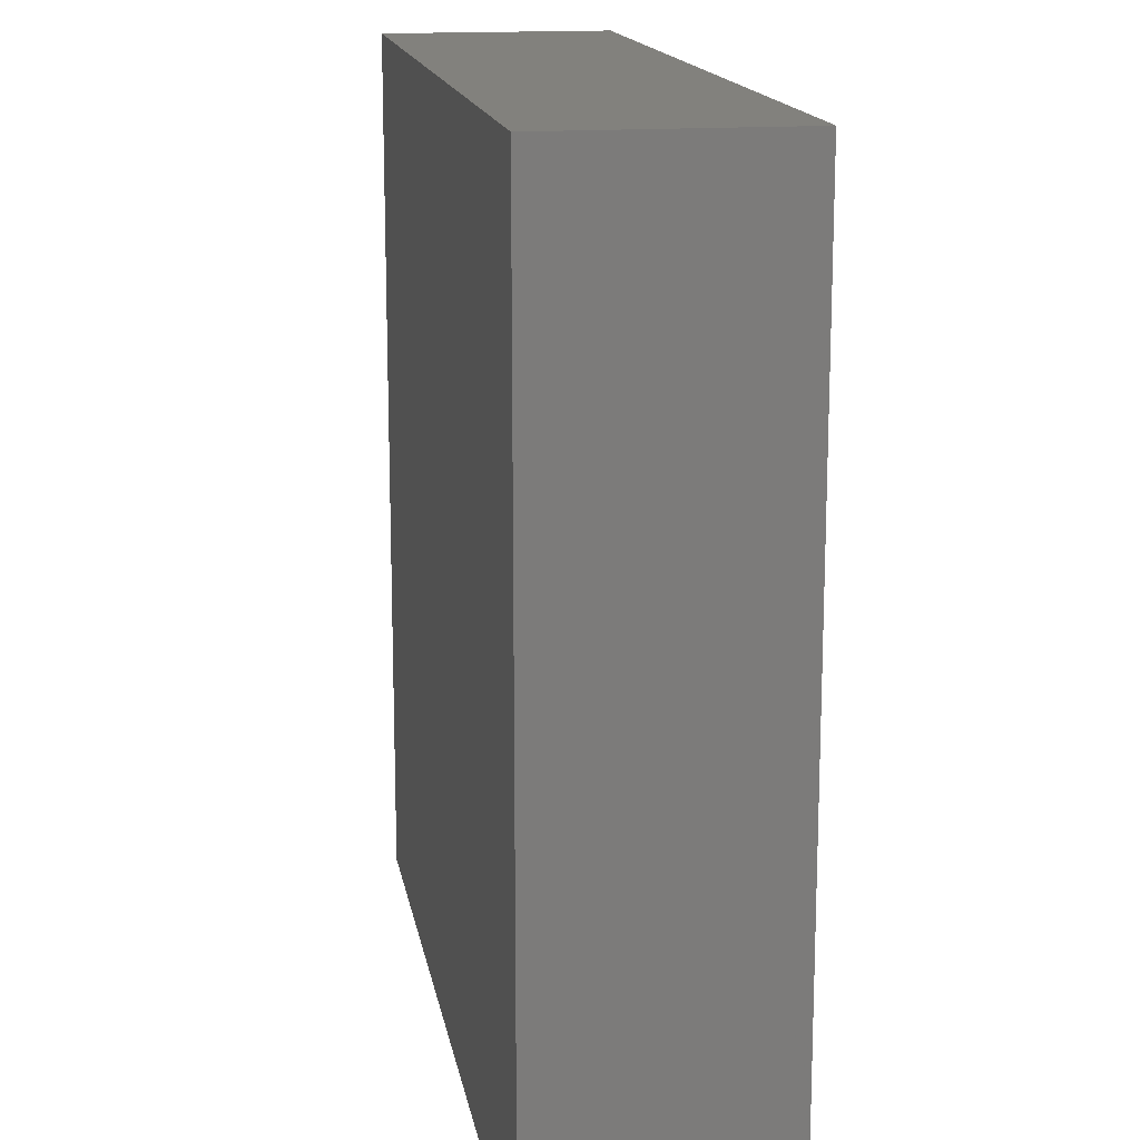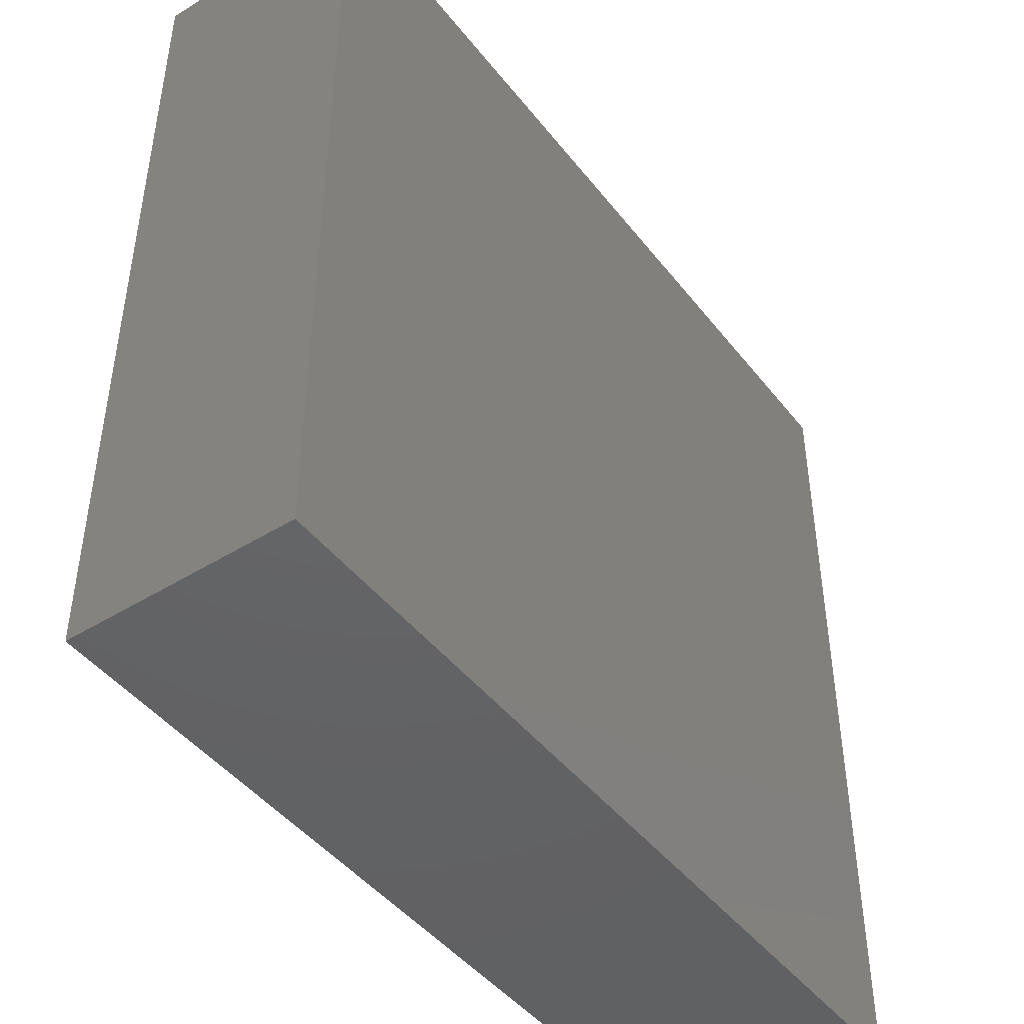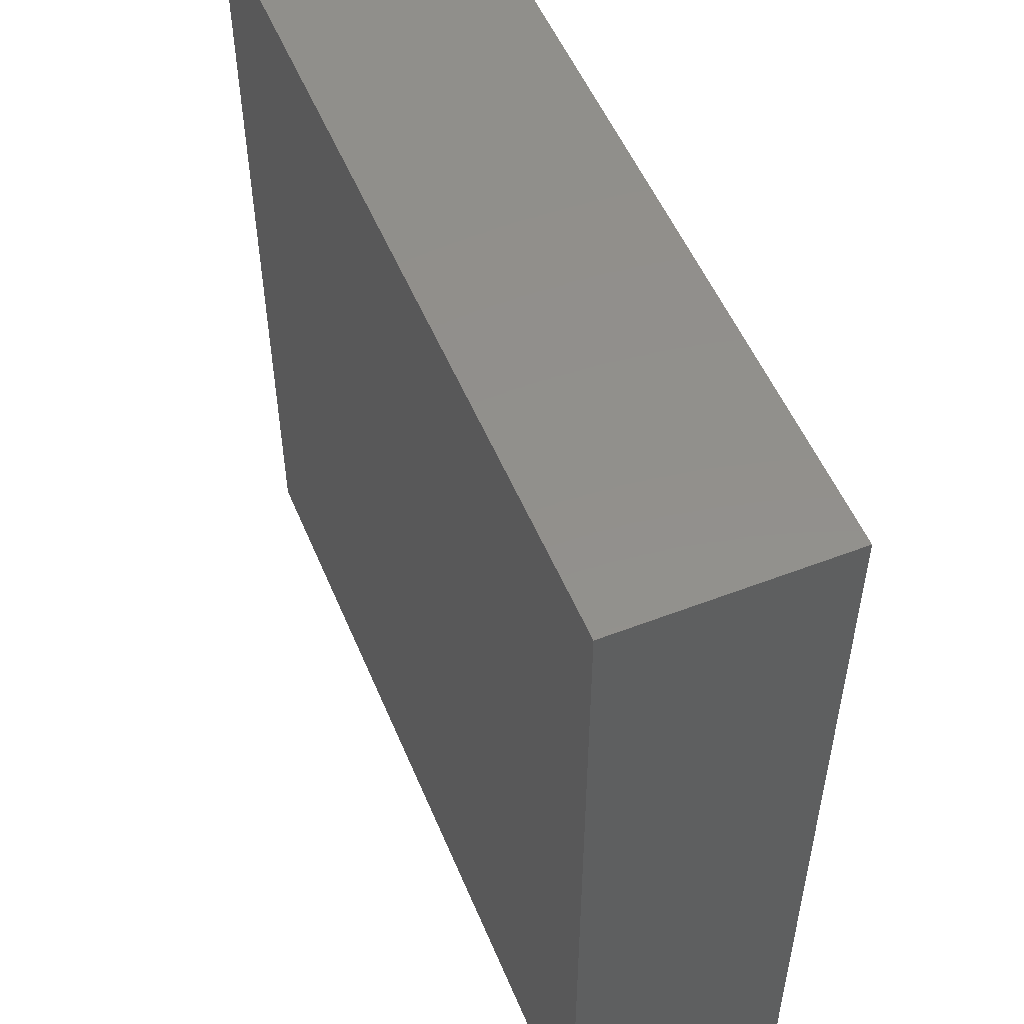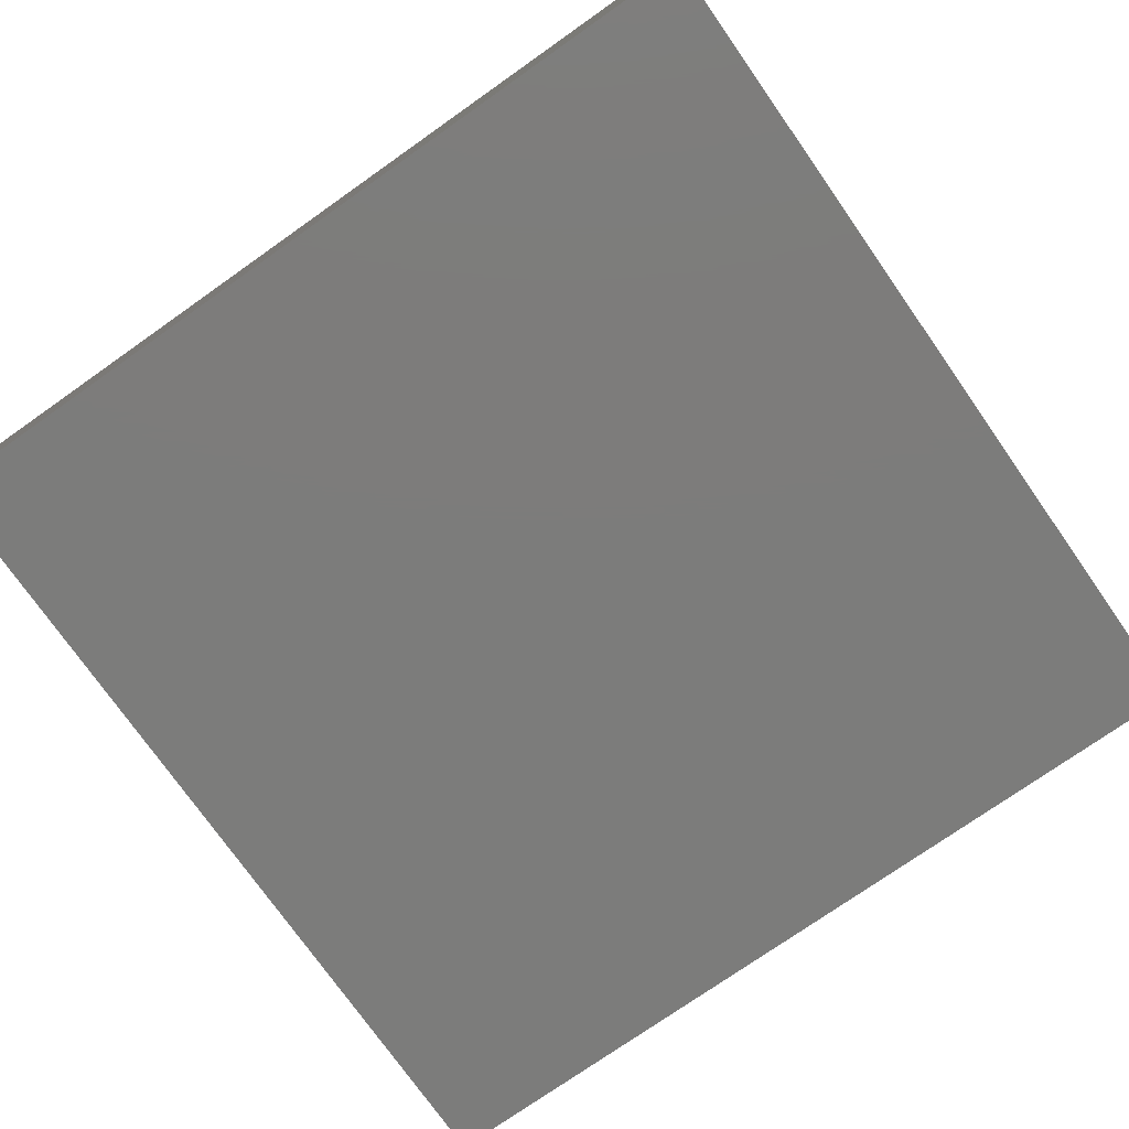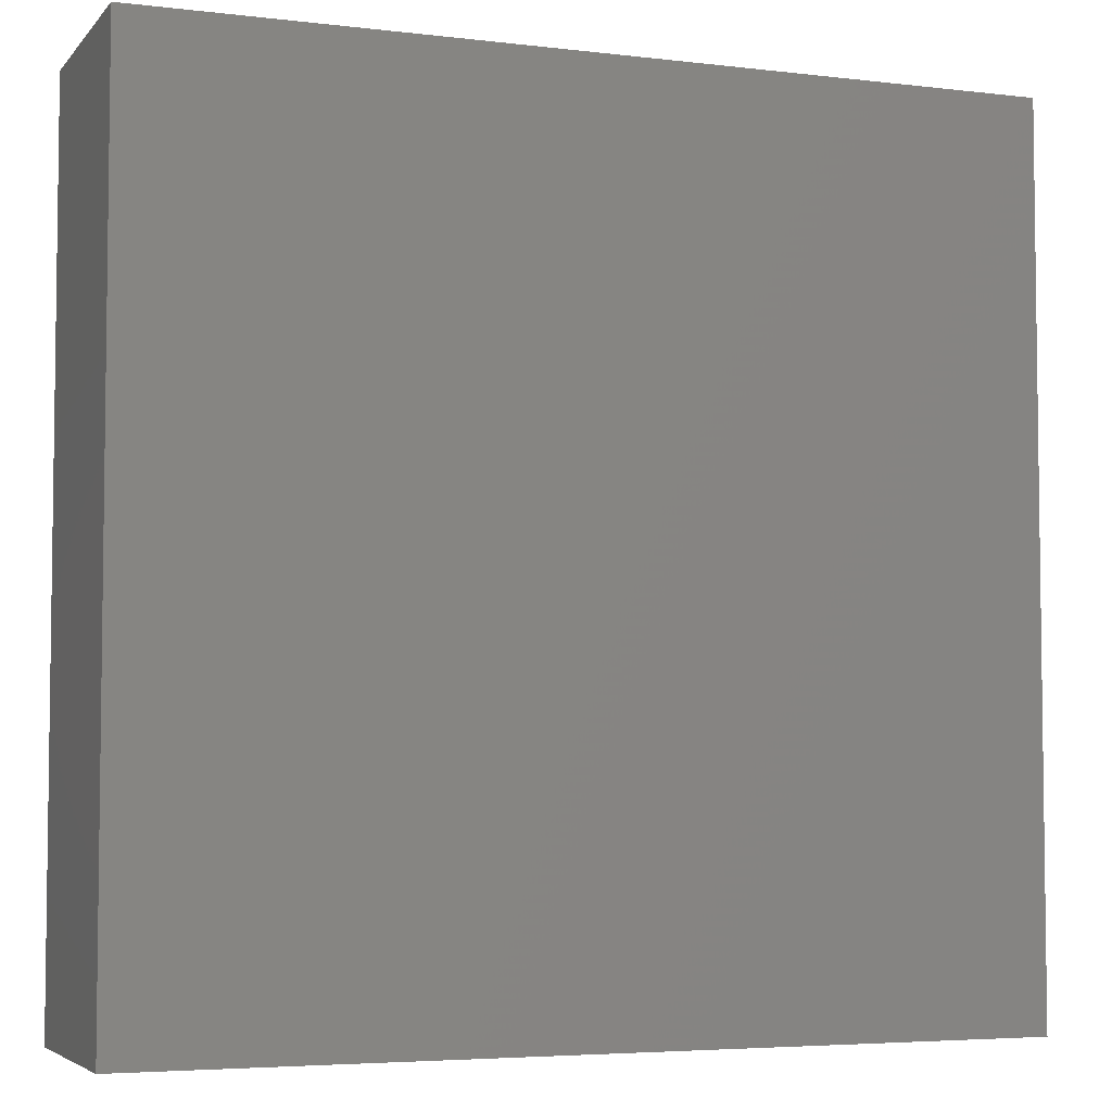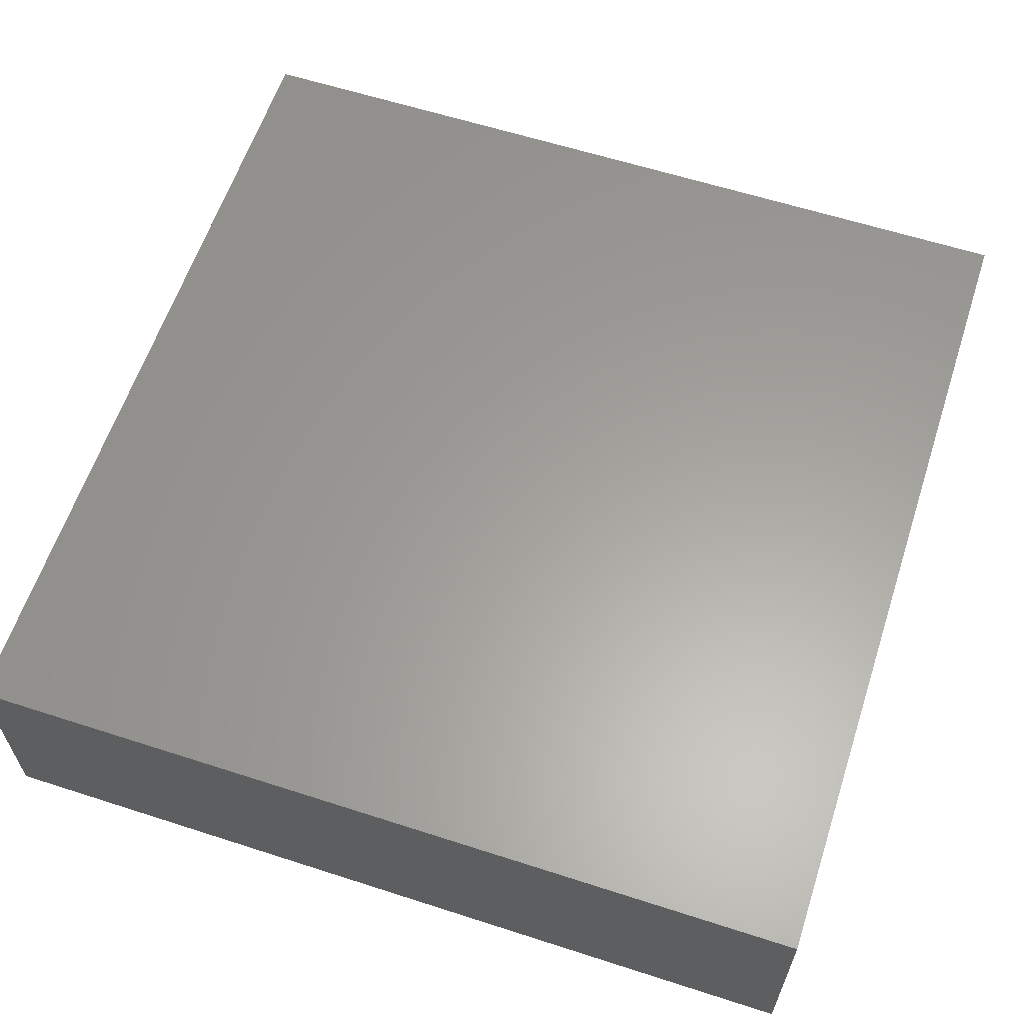
<metadata>
{"format":"stl","ext":"stl","renderer":"f3d","projection":"perspective","resolution":1024,"background":"white","views":[{"elev":15.5,"azim":80.4,"up":"+Y"},{"elev":-45.5,"azim":125.6,"up":"+Y"},{"elev":53.0,"azim":67.6,"up":"+Y"},{"elev":-75.6,"azim":125.1,"up":"+Z"},{"elev":-4.8,"azim":-20.9,"up":"+Y"},{"elev":61.1,"azim":-71.8,"up":"+Z"}]}
</metadata>
<code>
# stl→obj: 113 verts, 222 faces
v 6.383 3.767 0.25
v 6.383 3.767 0.575
v 6.383 4.096 0.575
v 6.383 3.767 0.9
v 6.383 6.233 0.575
v 6.383 6.233 0.25
v 6.383 5.904 0.575
v 6.383 6.233 0.9
v 6.383 4.26 0.9
v 6.383 5.74 0.25
v 6.383 5.74 0.9
v 6.383 4.26 0.25
v 6.383 5.247 0.9
v 6.383 5.493 0.575
v 6.383 5 0.575
v 6.383 4.753 0.25
v 6.383 4.507 0.575
v 6.383 5.247 0.25
v 6.383 4.753 0.9
v 8.85 3.767 0.25
v 8.85 4.096 0.575
v 8.85 3.767 0.575
v 8.85 3.767 0.9
v 8.85 6.233 0.575
v 8.85 5.904 0.575
v 8.85 6.233 0.25
v 8.85 6.233 0.9
v 8.85 4.26 0.9
v 8.85 5.74 0.25
v 8.85 5.74 0.9
v 8.85 4.26 0.25
v 8.85 5.247 0.9
v 8.85 5.493 0.575
v 8.85 5 0.575
v 8.85 4.753 0.25
v 8.85 4.507 0.575
v 8.85 5.247 0.25
v 8.85 4.753 0.9
v 6.713 3.767 0.575
v 8.52 3.767 0.575
v 8.357 3.767 0.25
v 6.877 3.767 0.25
v 6.877 3.767 0.9
v 8.357 3.767 0.9
v 7.123 3.767 0.575
v 7.37 3.767 0.25
v 7.617 3.767 0.575
v 7.863 3.767 0.9
v 7.37 3.767 0.9
v 7.863 3.767 0.25
v 8.11 3.767 0.575
v 6.713 6.233 0.575
v 8.52 6.233 0.575
v 8.357 6.233 0.25
v 6.877 6.233 0.25
v 6.877 6.233 0.9
v 8.357 6.233 0.9
v 7.863 6.233 0.9
v 7.617 6.233 0.575
v 7.37 6.233 0.9
v 7.863 6.233 0.25
v 8.11 6.233 0.575
v 7.123 6.233 0.575
v 7.37 6.233 0.25
v 8.432 5.492 0.25
v 8.043 5.254 0.25
v 8.075 5.784 0.25
v 8.037 4.745 0.25
v 8.432 4.509 0.25
v 8.07 4.231 0.25
v 7.344 4.557 0.25
v 6.856 4.551 0.25
v 7.189 4.925 0.25
v 7.139 4.166 0.25
v 7.72 4.532 0.25
v 7.72 5.468 0.25
v 6.749 5.493 0.25
v 7.109 5.762 0.25
v 7.056 5.269 0.25
v 7.371 5.405 0.25
v 6.773 5.029 0.25
v 8.423 5 0.25
v 7.593 5.832 0.25
v 7.593 4.168 0.25
v 7.568 5 0.25
v 6.744 4.128 0.25
v 6.744 5.872 0.25
v 8.489 5.872 0.25
v 8.489 4.128 0.25
v 6.814 5.454 0.9
v 7.167 4.942 0.9
v 7.334 5.415 0.9
v 6.713 4.98 0.9
v 8.432 5.492 0.9
v 8.075 5.784 0.9
v 8.043 5.254 0.9
v 8.037 4.745 0.9
v 8.07 4.231 0.9
v 8.432 4.509 0.9
v 7.343 4.556 0.9
v 6.847 4.544 0.9
v 7.124 5.816 0.9
v 7.138 4.165 0.9
v 7.72 5.468 0.9
v 7.72 4.532 0.9
v 7.589 5.83 0.9
v 8.423 5 0.9
v 7.568 5 0.9
v 7.593 4.168 0.9
v 6.744 4.128 0.9
v 6.744 5.872 0.9
v 8.489 5.872 0.9
v 8.489 4.128 0.9
f 1 2 3
f 2 4 3
f 5 6 7
f 8 5 7
f 4 9 3
f 6 10 7
f 11 8 7
f 12 1 3
f 13 11 14
f 15 13 14
f 16 12 17
f 18 16 15
f 19 13 15
f 19 15 17
f 18 15 14
f 9 19 17
f 15 16 17
f 10 18 14
f 17 12 3
f 14 11 7
f 10 14 7
f 9 17 3
f 20 21 22
f 22 21 23
f 24 25 26
f 27 25 24
f 23 21 28
f 26 25 29
f 30 25 27
f 31 21 20
f 32 33 30
f 34 33 32
f 35 36 31
f 37 34 35
f 38 34 32
f 38 36 34
f 37 33 34
f 28 36 38
f 34 36 35
f 29 33 37
f 36 21 31
f 33 25 30
f 29 25 33
f 28 21 36
f 4 2 39
f 22 23 40
f 2 1 39
f 20 22 40
f 41 20 40
f 1 42 39
f 43 4 39
f 23 44 40
f 45 46 47
f 48 49 47
f 50 41 51
f 42 46 45
f 49 43 45
f 49 45 47
f 48 47 51
f 46 50 47
f 47 50 51
f 44 48 51
f 51 41 40
f 44 51 40
f 42 45 39
f 45 43 39
f 8 52 5
f 24 53 27
f 5 52 6
f 26 53 24
f 54 53 26
f 6 52 55
f 56 52 8
f 27 53 57
f 58 59 60
f 61 62 54
f 59 62 61
f 55 63 64
f 63 59 64
f 60 63 56
f 60 59 63
f 58 62 59
f 64 59 61
f 57 62 58
f 62 53 54
f 57 53 62
f 55 52 63
f 63 52 56
f 65 66 67
f 68 69 70
f 71 72 73
f 74 72 71
f 68 70 75
f 67 66 76
f 77 78 79
f 78 80 79
f 72 81 73
f 16 81 72
f 82 68 66
f 82 66 65
f 12 16 72
f 18 10 77
f 35 31 69
f 29 37 65
f 64 61 83
f 50 46 84
f 16 18 81
f 82 35 69
f 82 69 68
f 37 35 82
f 66 68 85
f 81 18 77
f 37 82 65
f 61 54 67
f 46 42 74
f 55 64 78
f 41 50 70
f 50 84 70
f 64 83 78
f 83 61 67
f 84 46 74
f 42 1 86
f 1 12 86
f 10 6 87
f 6 55 87
f 26 29 88
f 31 20 89
f 54 26 88
f 20 41 89
f 80 85 73
f 78 83 80
f 84 74 71
f 66 85 76
f 85 68 75
f 80 73 79
f 70 84 75
f 83 67 76
f 85 80 76
f 71 85 75
f 67 54 88
f 55 78 87
f 74 42 86
f 41 70 89
f 29 65 88
f 12 72 86
f 69 31 89
f 77 10 87
f 81 77 79
f 65 67 88
f 72 74 86
f 70 69 89
f 78 77 87
f 85 71 73
f 80 83 76
f 84 71 75
f 73 81 79
f 90 91 92
f 93 91 90
f 94 95 96
f 97 98 99
f 100 91 101
f 90 92 102
f 103 100 101
f 95 104 96
f 97 105 98
f 101 91 93
f 19 101 93
f 60 102 106
f 107 96 97
f 9 101 19
f 38 99 28
f 30 94 32
f 60 106 58
f 107 94 96
f 96 108 97
f 48 109 49
f 19 93 13
f 56 102 60
f 107 99 38
f 107 97 99
f 32 107 38
f 32 94 107
f 49 103 43
f 13 90 11
f 58 95 57
f 44 98 48
f 48 98 109
f 106 95 58
f 93 90 13
f 109 103 49
f 102 92 106
f 43 110 4
f 4 110 9
f 11 111 8
f 8 111 56
f 27 112 30
f 28 113 23
f 57 112 27
f 23 113 44
f 92 91 108
f 109 100 103
f 108 105 97
f 96 104 108
f 106 104 95
f 98 105 109
f 100 105 108
f 108 104 92
f 90 111 11
f 103 110 43
f 44 113 98
f 95 112 57
f 30 112 94
f 9 110 101
f 56 111 102
f 99 113 28
f 94 112 95
f 102 111 90
f 101 110 103
f 98 113 99
f 108 91 100
f 92 104 106
f 109 105 100

</code>
